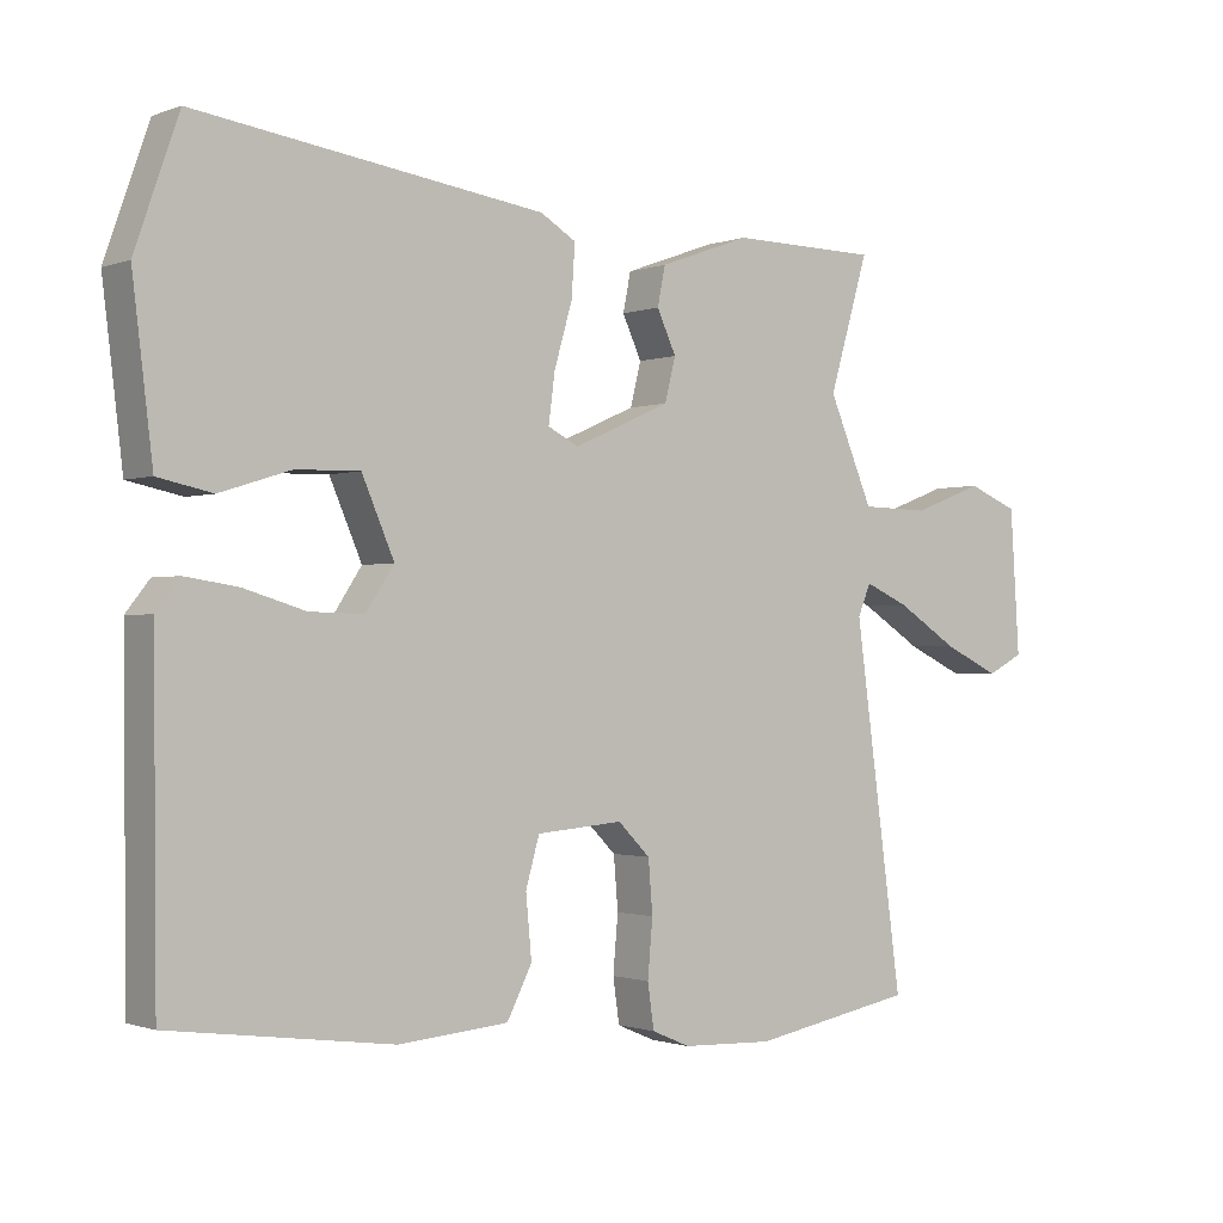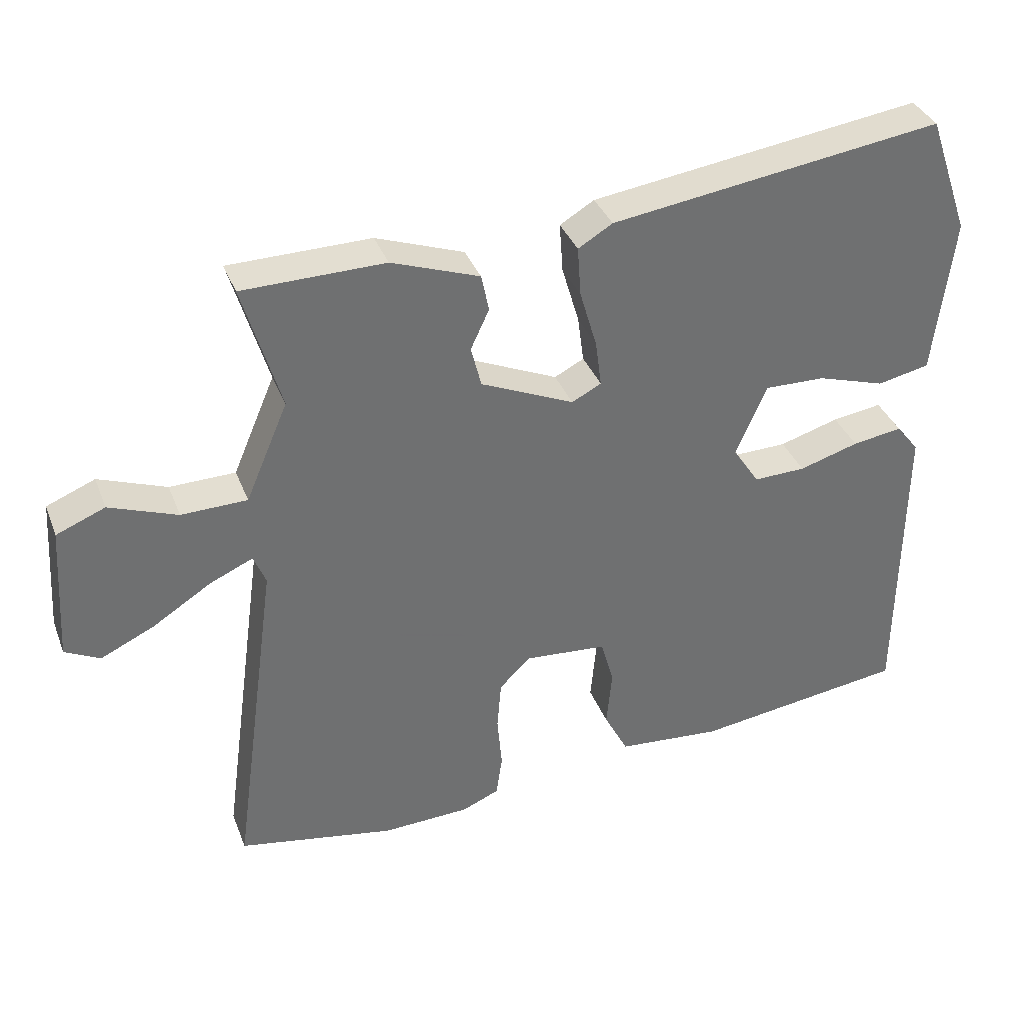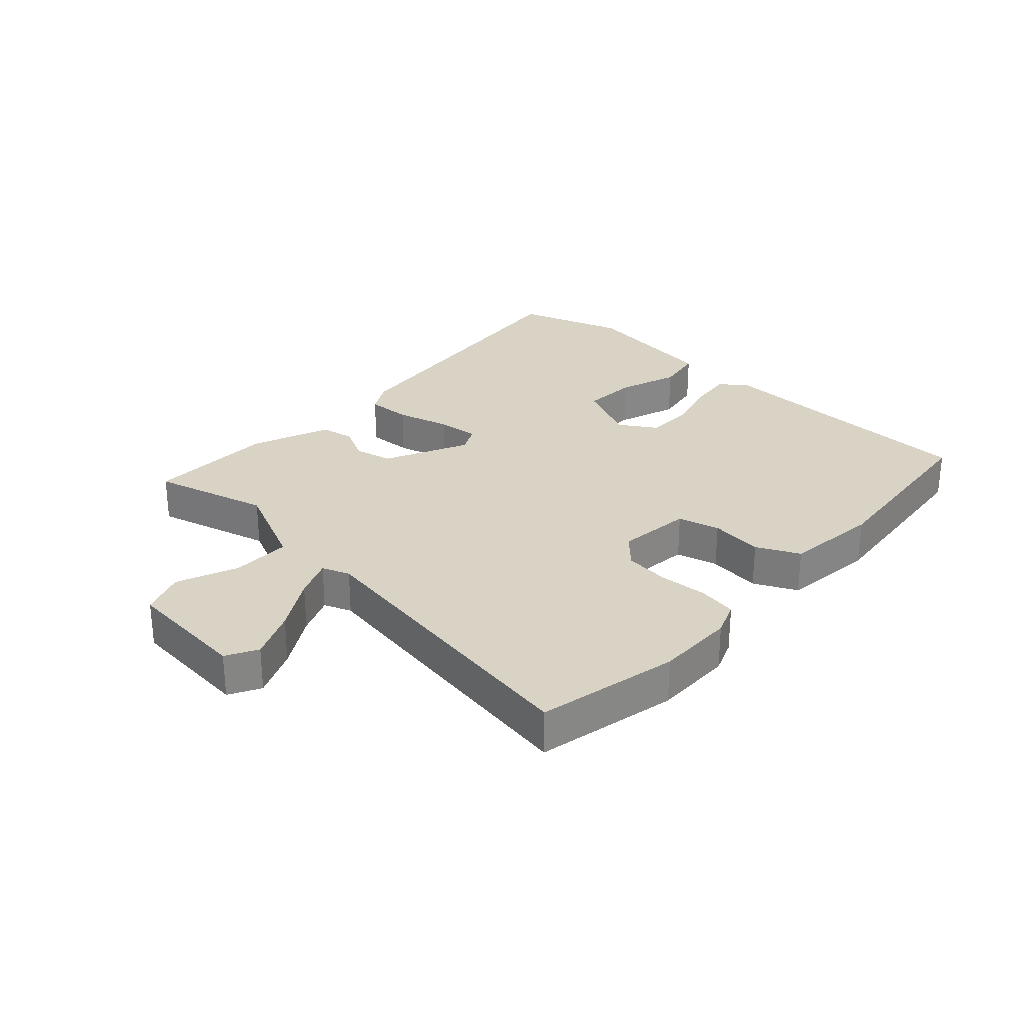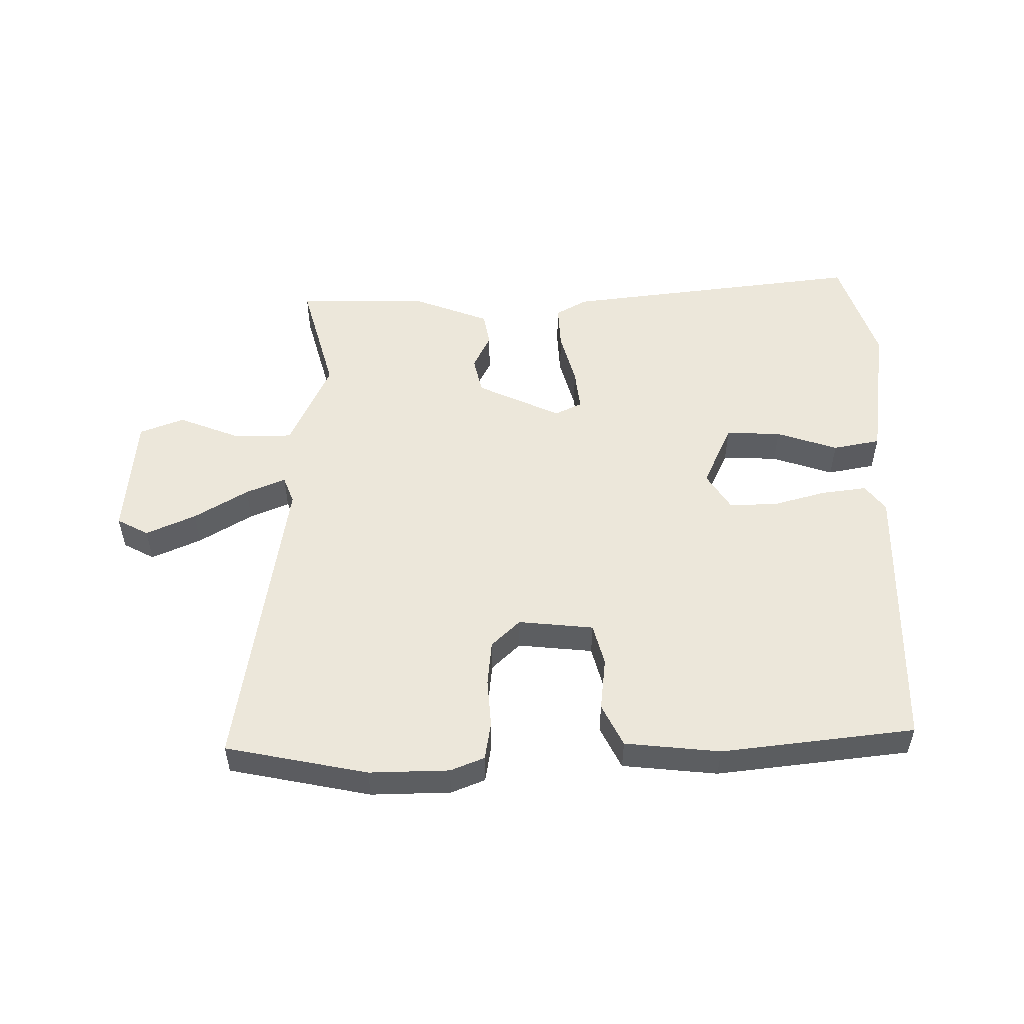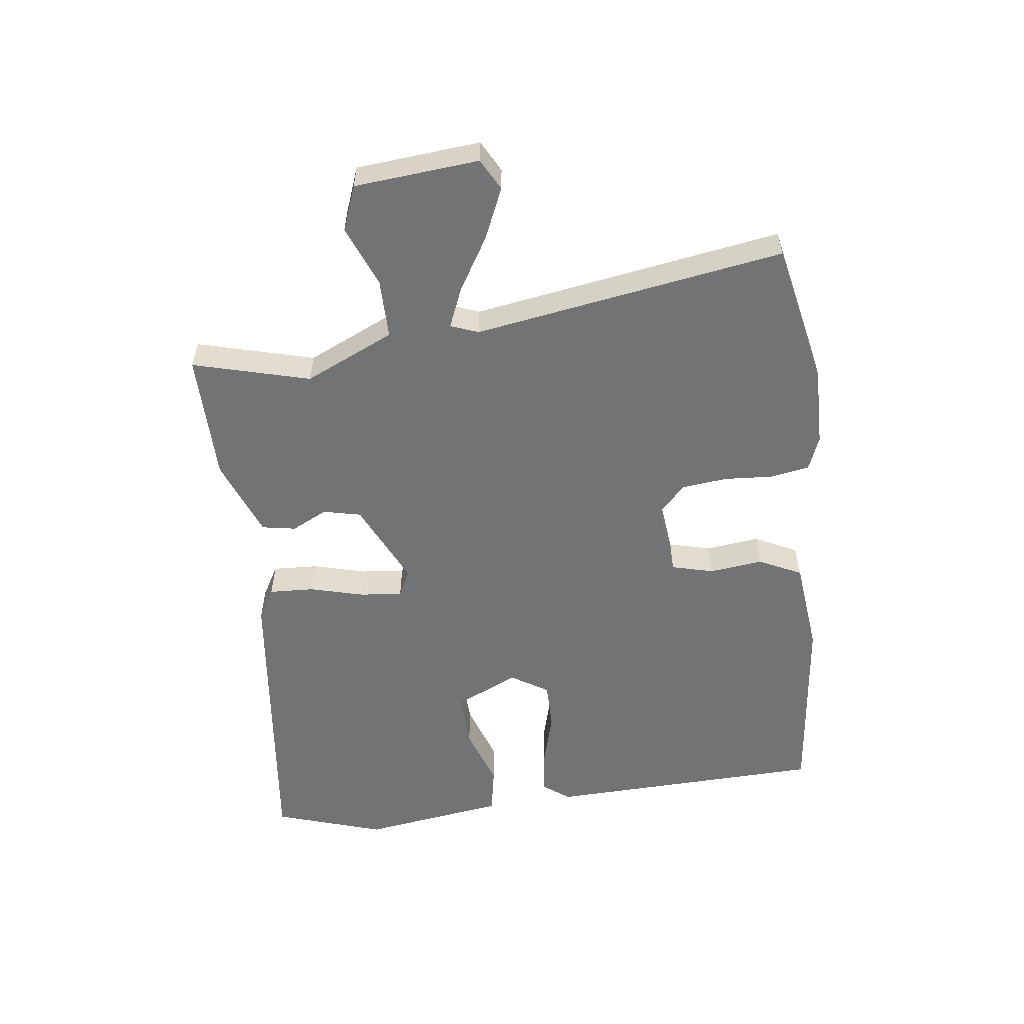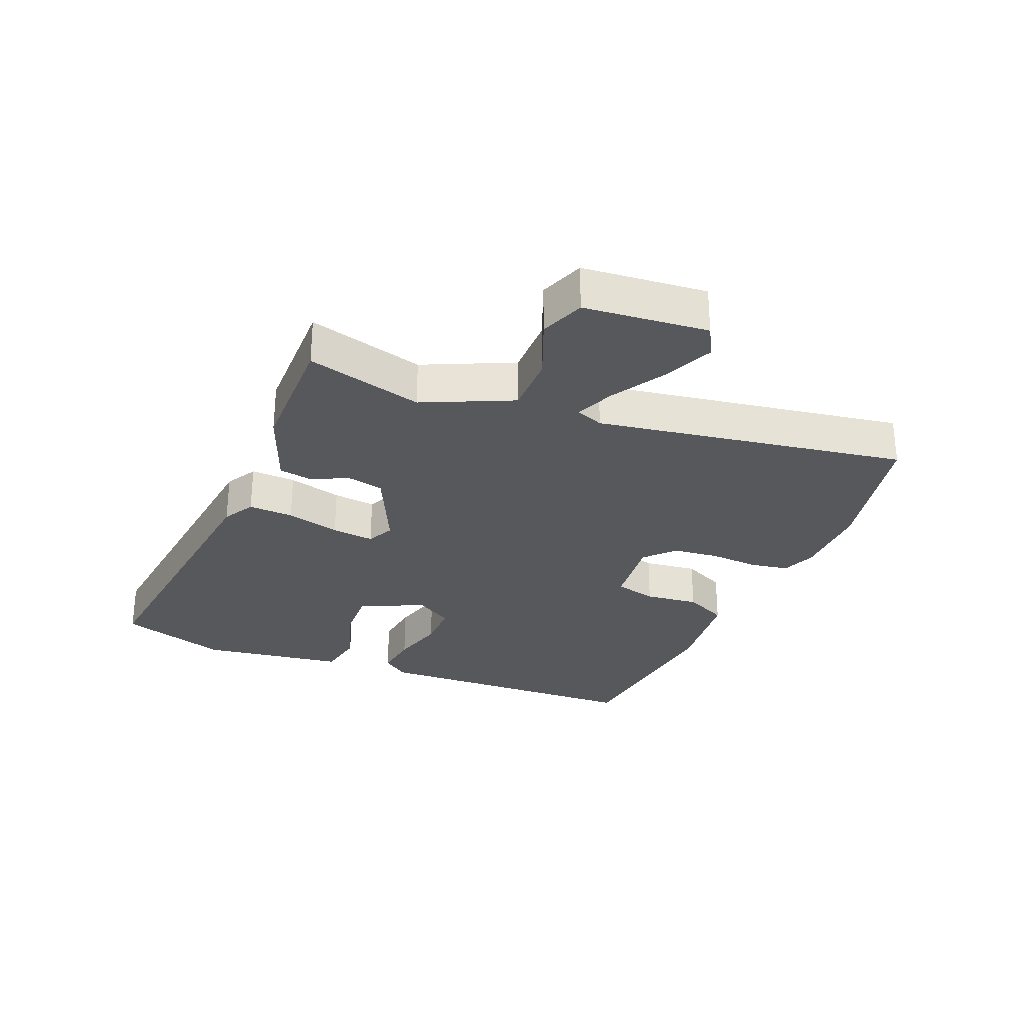
<metadata>
{"format":"obj","ext":"obj","renderer":"f3d","projection":"perspective","resolution":1024,"background":"white","views":[{"elev":-1.1,"azim":-37.4,"up":"+Z"},{"elev":36.1,"azim":160.4,"up":"+Z"},{"elev":28.3,"azim":134.2,"up":"+Y"},{"elev":52.4,"azim":-179.5,"up":"+Y"},{"elev":-55.8,"azim":98.6,"up":"+Y"},{"elev":-28.8,"azim":69.1,"up":"+Y"}]}
</metadata>
<code>
v 0.53 0.07 0.491
v 0.475 0.07 0.305
v 0.537 0.07 0.16
v 0.633 0.07 0.158
v 0.732 0.07 0.195
v 0.803 0.07 0.166
v 0.816 0.07 -0.034
v 0.765 0.07 -0.06
v 0.686 0.07 -0.023
v 0.601 0.07 0.031
v 0.538 0.07 0.059
v 0.52 0.07 0.015
v 0.588 0.07 -0.484
v 0.359 0.07 -0.526
v 0.231 0.07 -0.521
v 0.177 0.07 -0.498
v 0.168 0.07 -0.436
v 0.175 0.07 -0.357
v 0.169 0.07 -0.284
v 0.124 0.07 -0.239
v 0.003 0.07 -0.249
v -0.016 0.07 -0.316
v -0.008 0.07 -0.402
v -0.043 0.07 -0.47
v -0.196 0.07 -0.483
v -0.506 0.07 -0.441
v -0.51 0.07 0.007
v -0.477 0.07 0.049
v -0.404 0.07 0.038
v -0.317 0.07 0.012
v -0.241 0.07 0.01
v -0.202 0.07 0.069
v -0.247 0.07 0.173
v -0.336 0.07 0.171
v -0.435 0.07 0.14
v -0.511 0.07 0.156
v -0.528 0.07 0.298
v -0.539 0.07 0.388
v -0.478 0.07 0.562
v 0.006 0.07 0.494
v 0.056 0.07 0.464
v 0.051 0.07 0.392
v 0.026 0.07 0.306
v 0.017 0.07 0.238
v 0.06 0.07 0.216
v 0.196 0.07 0.276
v 0.211 0.07 0.336
v 0.184 0.07 0.394
v 0.195 0.07 0.448
v 0.323 0.07 0.494
v 0.53 0 0.491
v 0.475 0 0.305
v 0.537 0 0.16
v 0.633 0 0.158
v 0.732 0 0.195
v 0.803 0 0.166
v 0.816 0 -0.034
v 0.765 0 -0.06
v 0.686 0 -0.023
v 0.601 0 0.031
v 0.538 0 0.059
v 0.52 0 0.015
v 0.588 0 -0.484
v 0.359 0 -0.526
v 0.231 0 -0.521
v 0.177 0 -0.498
v 0.168 0 -0.436
v 0.175 0 -0.357
v 0.169 0 -0.284
v 0.124 0 -0.239
v 0.003 0 -0.249
v -0.016 0 -0.316
v -0.008 0 -0.402
v -0.043 0 -0.47
v -0.196 0 -0.483
v -0.506 0 -0.441
v -0.51 0 0.007
v -0.477 0 0.049
v -0.404 0 0.038
v -0.317 0 0.012
v -0.241 0 0.01
v -0.202 0 0.069
v -0.247 0 0.173
v -0.336 0 0.171
v -0.435 0 0.14
v -0.511 0 0.156
v -0.528 0 0.298
v -0.539 0 0.388
v -0.478 0 0.562
v 0.006 0 0.494
v 0.056 0 0.464
v 0.051 0 0.392
v 0.026 0 0.306
v 0.017 0 0.238
v 0.06 0 0.216
v 0.196 0 0.276
v 0.211 0 0.336
v 0.184 0 0.394
v 0.195 0 0.448
v 0.323 0 0.494
f 50 1 2
f 49 50 2
f 48 49 2
f 47 48 2
f 46 47 2 3
f 45 46 3
f 41 42 43
f 40 41 43
f 39 40 43
f 38 39 43
f 37 38 43
f 36 37 43
f 35 36 43
f 34 35 43
f 33 34 43 44
f 32 33 44 45
f 28 29 30
f 27 28 30
f 26 27 30
f 25 26 30
f 24 25 30
f 23 24 30
f 22 23 30
f 21 22 30 31
f 32 45 3
f 31 32 3
f 21 31 3
f 20 21 3
f 16 17 18
f 15 16 18
f 14 15 18
f 13 14 18
f 12 13 18
f 11 12 18 19
f 8 9 10
f 7 8 10
f 6 7 10
f 5 6 10
f 4 5 10
f 4 10 11
f 11 19 20
f 4 11 20
f 3 4 20
f 52 51 100
f 52 100 99
f 52 99 98
f 52 98 97
f 53 52 97 96
f 53 96 95
f 93 92 91
f 93 91 90
f 93 90 89
f 93 89 88
f 93 88 87
f 93 87 86
f 93 86 85
f 93 85 84
f 94 93 84 83
f 95 94 83 82
f 80 79 78
f 80 78 77
f 80 77 76
f 80 76 75
f 80 75 74
f 80 74 73
f 80 73 72
f 81 80 72 71
f 53 95 82
f 53 82 81
f 53 81 71
f 53 71 70
f 68 67 66
f 68 66 65
f 68 65 64
f 68 64 63
f 68 63 62
f 69 68 62 61
f 60 59 58
f 60 58 57
f 60 57 56
f 60 56 55
f 60 55 54
f 61 60 54
f 70 69 61
f 70 61 54
f 70 54 53
f 1 51 52 2
f 2 52 53 3
f 3 53 54 4
f 4 54 55 5
f 5 55 56 6
f 6 56 57 7
f 7 57 58 8
f 8 58 59 9
f 9 59 60 10
f 10 60 61 11
f 11 61 62 12
f 12 62 63 13
f 13 63 64 14
f 14 64 65 15
f 15 65 66 16
f 16 66 67 17
f 17 67 68 18
f 18 68 69 19
f 19 69 70 20
f 20 70 71 21
f 21 71 72 22
f 22 72 73 23
f 23 73 74 24
f 24 74 75 25
f 25 75 76 26
f 26 76 77 27
f 27 77 78 28
f 28 78 79 29
f 29 79 80 30
f 30 80 81 31
f 31 81 82 32
f 32 82 83 33
f 33 83 84 34
f 34 84 85 35
f 35 85 86 36
f 36 86 87 37
f 37 87 88 38
f 38 88 89 39
f 39 89 90 40
f 40 90 91 41
f 41 91 92 42
f 42 92 93 43
f 43 93 94 44
f 44 94 95 45
f 45 95 96 46
f 46 96 97 47
f 47 97 98 48
f 48 98 99 49
f 49 99 100 50
f 50 100 51 1

</code>
